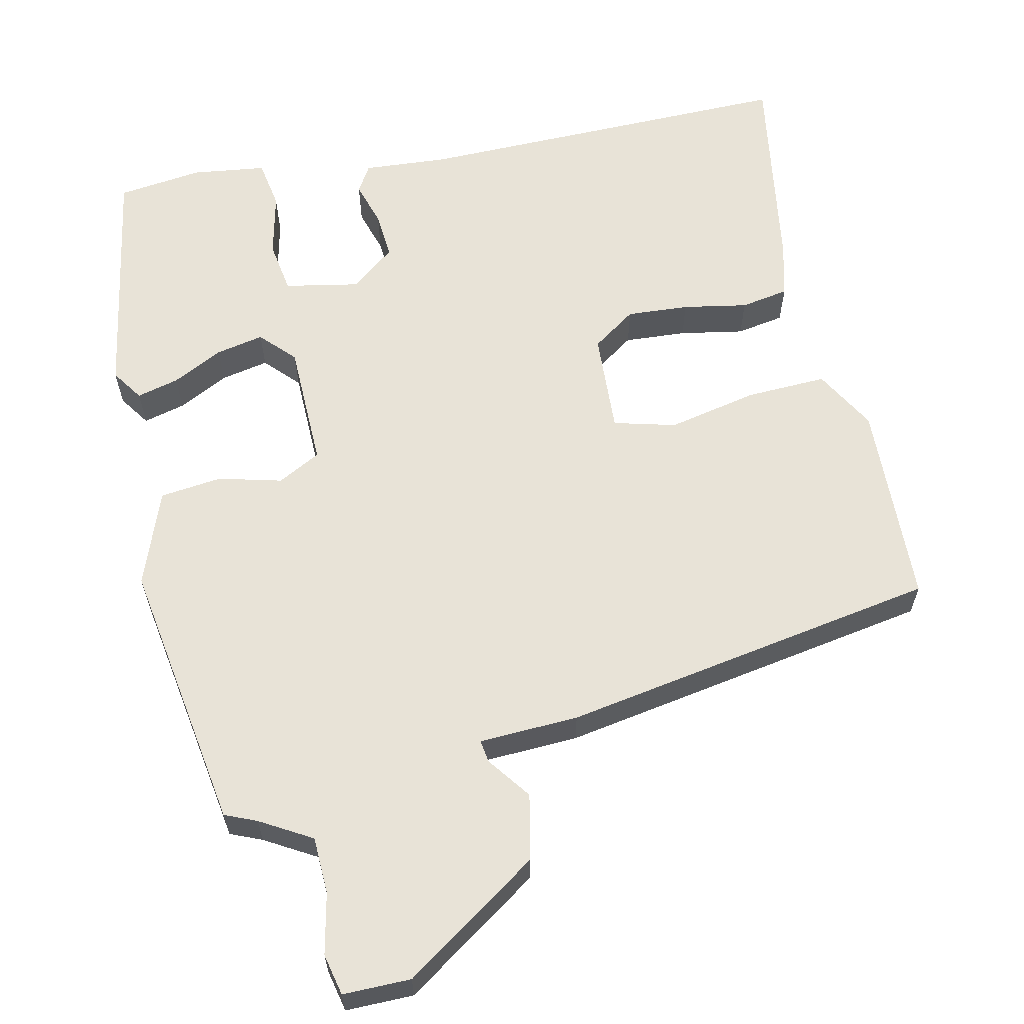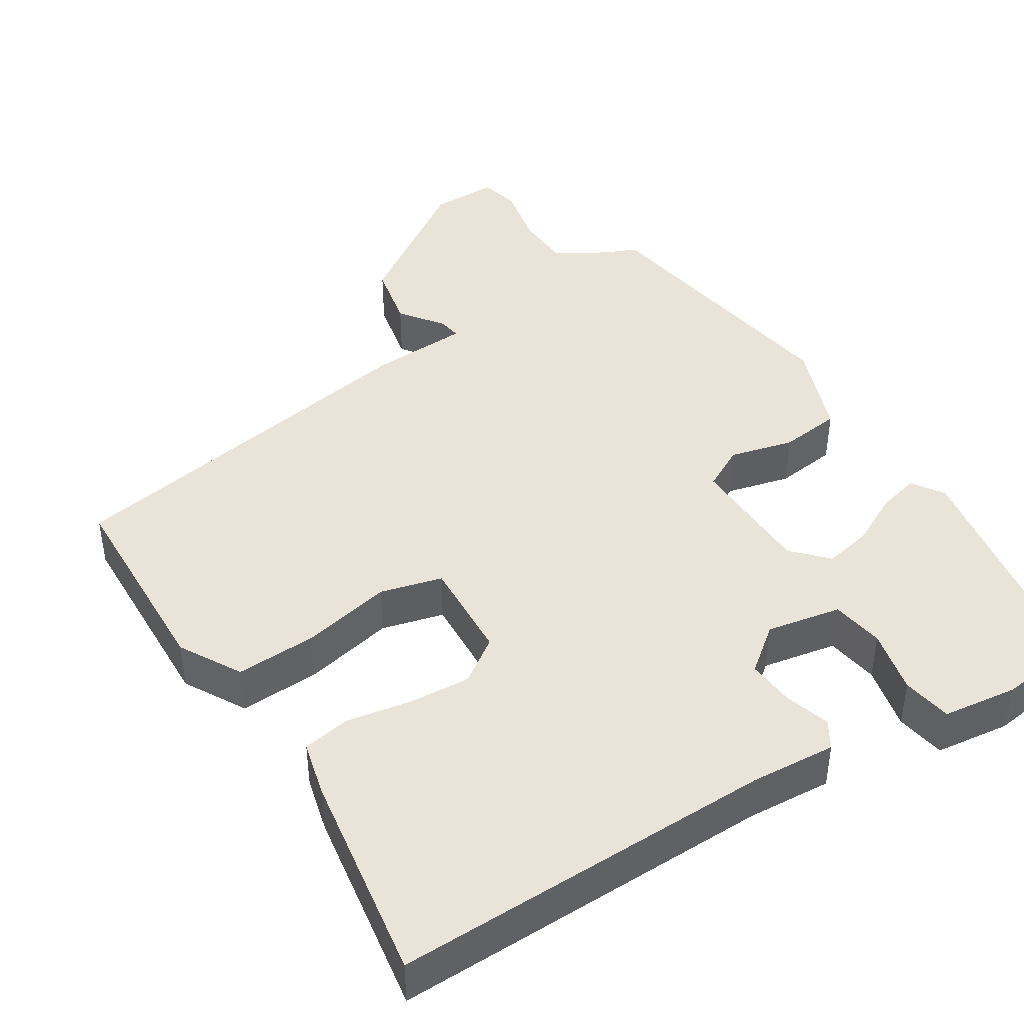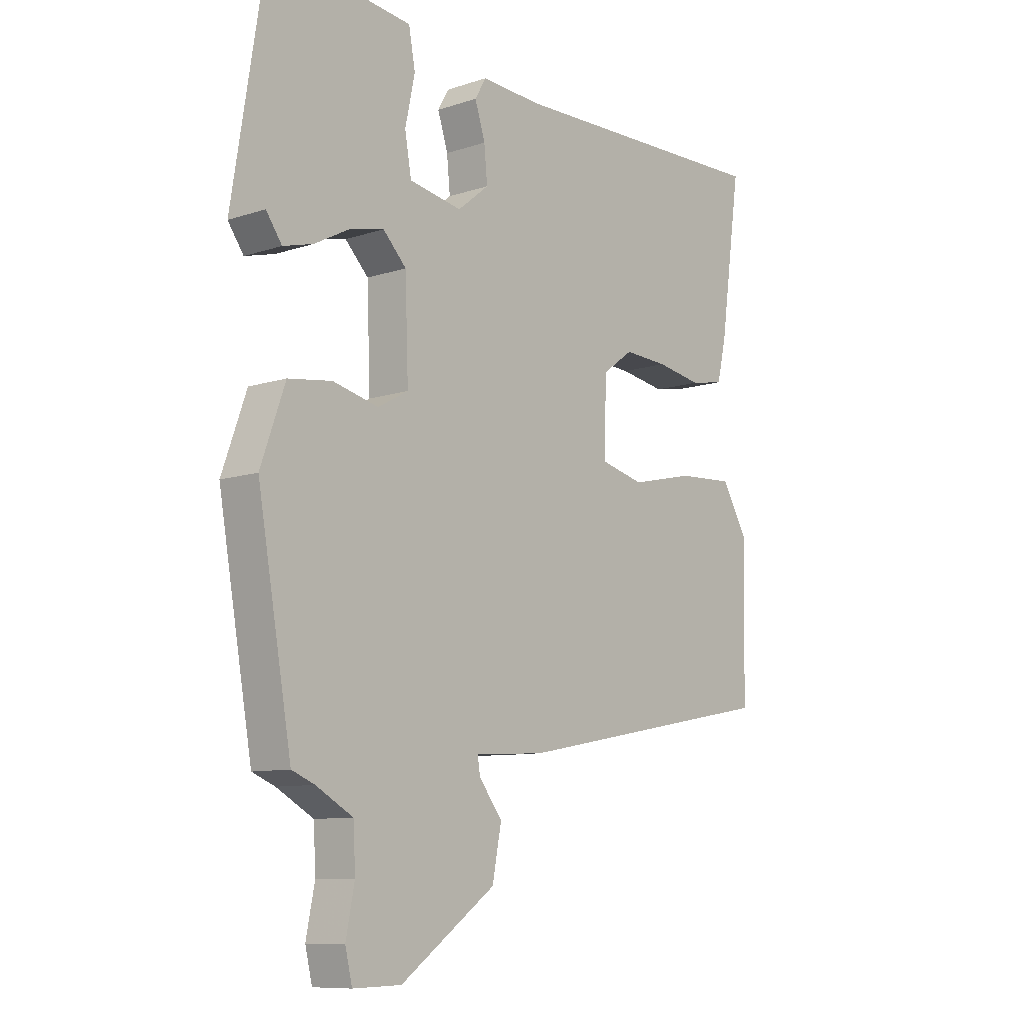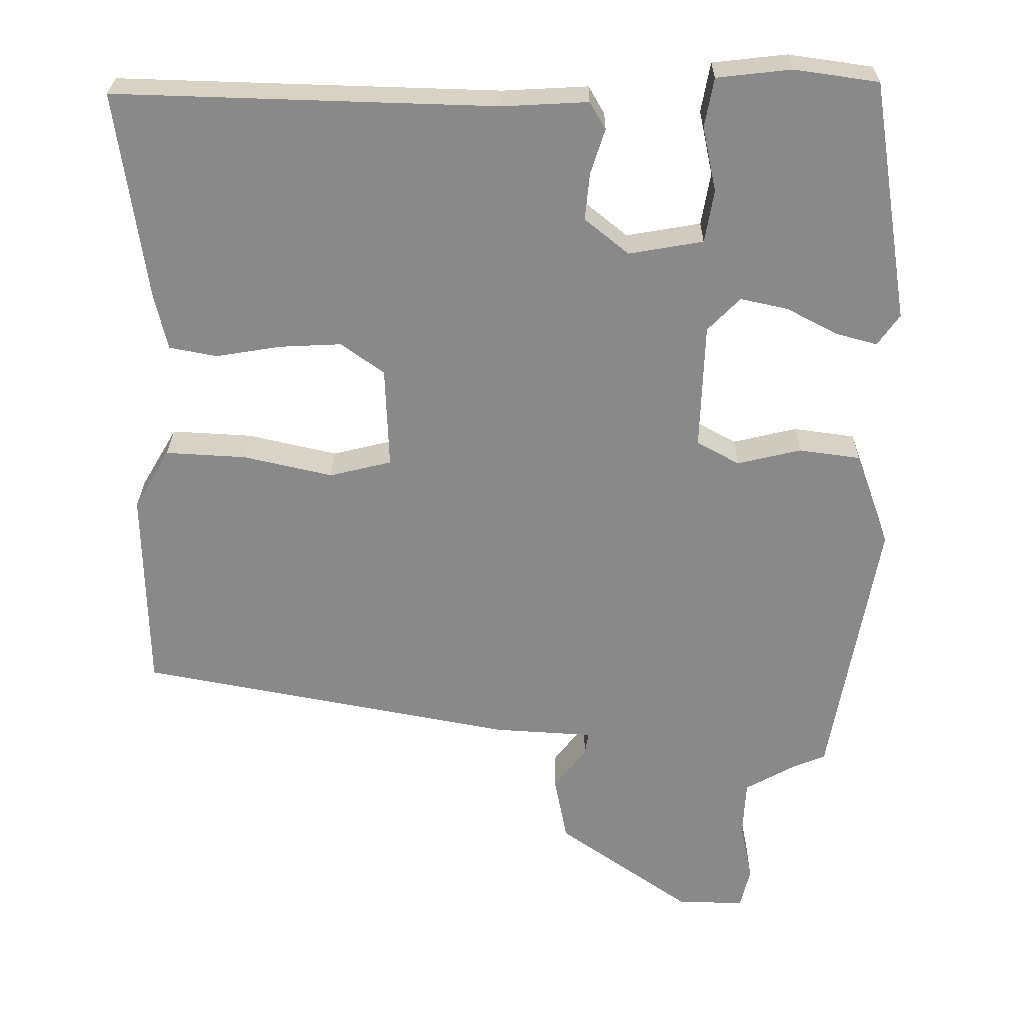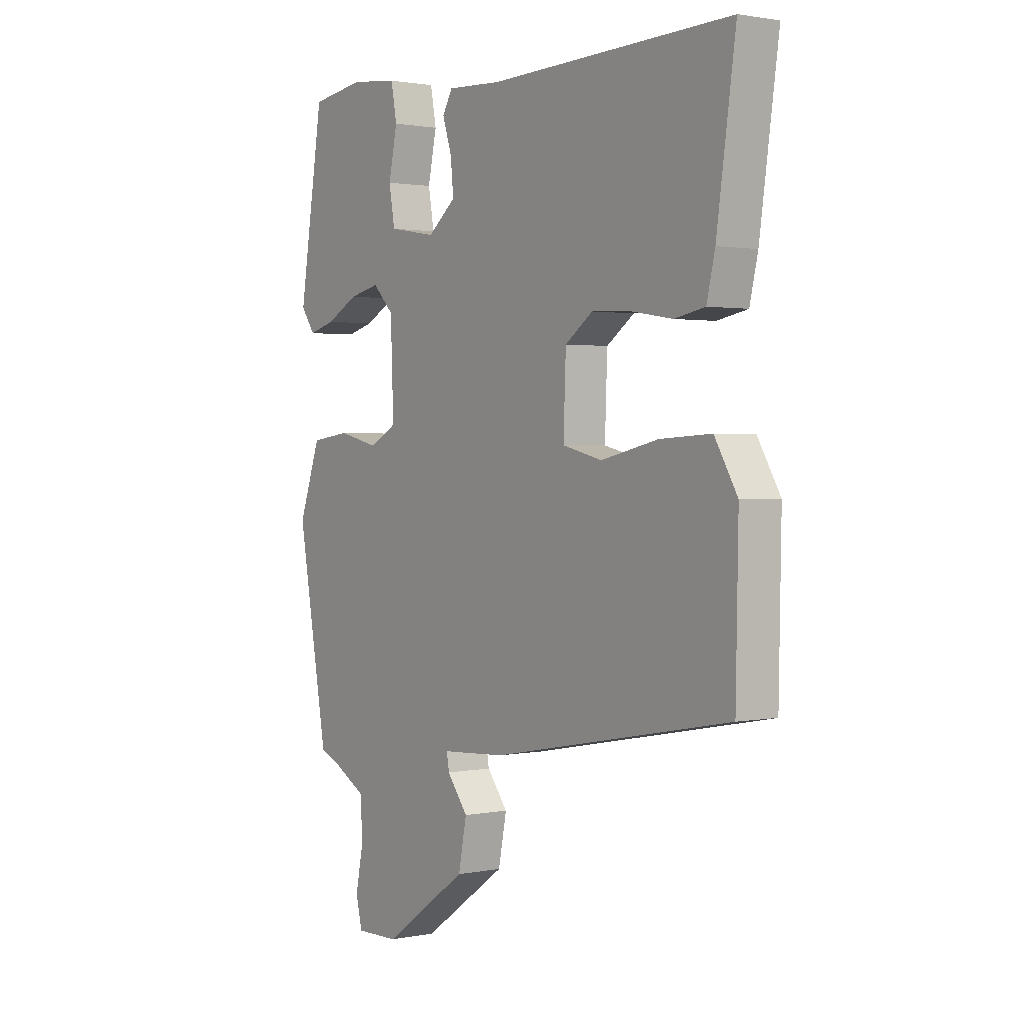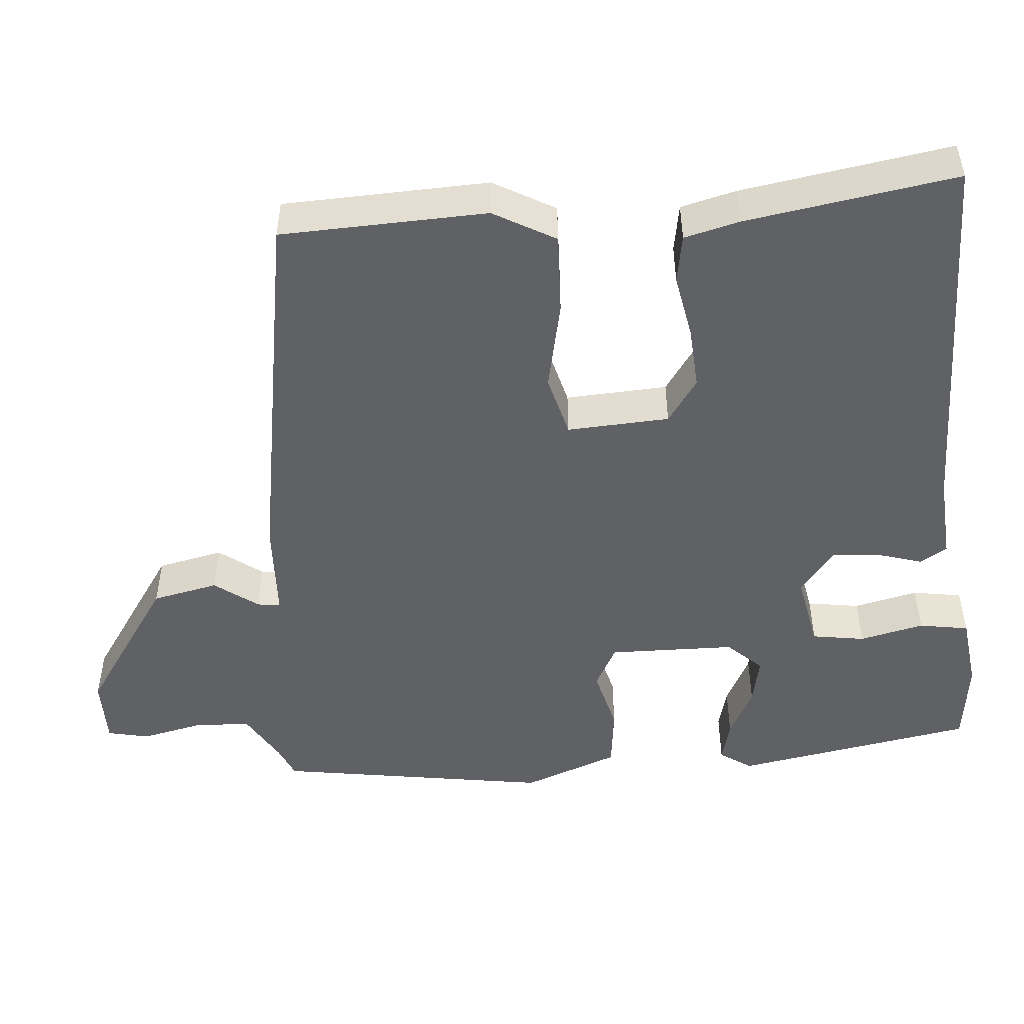
<metadata>
{"format":"obj","ext":"obj","renderer":"f3d","projection":"perspective","resolution":1024,"background":"white","views":[{"elev":61.6,"azim":168.6,"up":"+Y"},{"elev":43.4,"azim":-31.3,"up":"+Y"},{"elev":-9.7,"azim":130.3,"up":"+Z"},{"elev":26.8,"azim":0.6,"up":"+Z"},{"elev":1.4,"azim":-125.6,"up":"+Z"},{"elev":-49.3,"azim":-84.2,"up":"+Y"}]}
</metadata>
<code>
v 0.456 0.07 -0.51
v 0.414 0.07 -0.527
v 0.346 0.07 -0.565
v 0.342 0.07 -0.64
v 0.358 0.07 -0.72
v 0.345 0.07 -0.774
v 0.256 0.07 -0.772
v 0.08 0.07 -0.648
v 0.063 0.07 -0.561
v 0.106 0.07 -0.505
v 0.111 0.07 -0.475
v -0.02 0.07 -0.467
v -0.516 0.07 -0.373
v -0.521 0.07 -0.103
v -0.474 0.07 -0.023
v -0.368 0.07 -0.029
v -0.25 0.07 -0.056
v -0.168 0.07 -0.036
v -0.173 0.07 0.098
v -0.23 0.07 0.139
v -0.312 0.07 0.135
v -0.397 0.07 0.121
v -0.46 0.07 0.133
v -0.477 0.07 0.206
v -0.516 0.07 0.482
v -0.014 0.07 0.467
v 0.098 0.07 0.473
v 0.119 0.07 0.437
v 0.1 0.07 0.378
v 0.094 0.07 0.316
v 0.152 0.07 0.269
v 0.25 0.07 0.286
v 0.262 0.07 0.355
v 0.244 0.07 0.44
v 0.256 0.07 0.505
v 0.354 0.07 0.516
v 0.465 0.07 0.5
v 0.515 0.07 0.183
v 0.486 0.07 0.142
v 0.431 0.07 0.157
v 0.365 0.07 0.192
v 0.302 0.07 0.206
v 0.259 0.07 0.162
v 0.253 0.07 -0.004
v 0.309 0.07 -0.035
v 0.393 0.07 -0.015
v 0.474 0.07 -0.026
v 0.519 0.07 -0.152
v 0.456 0 -0.51
v 0.414 0 -0.527
v 0.346 0 -0.565
v 0.342 0 -0.64
v 0.358 0 -0.72
v 0.345 0 -0.774
v 0.256 0 -0.772
v 0.08 0 -0.648
v 0.063 0 -0.561
v 0.106 0 -0.505
v 0.111 0 -0.475
v -0.02 0 -0.467
v -0.516 0 -0.373
v -0.521 0 -0.103
v -0.474 0 -0.023
v -0.368 0 -0.029
v -0.25 0 -0.056
v -0.168 0 -0.036
v -0.173 0 0.098
v -0.23 0 0.139
v -0.312 0 0.135
v -0.397 0 0.121
v -0.46 0 0.133
v -0.477 0 0.206
v -0.516 0 0.482
v -0.014 0 0.467
v 0.098 0 0.473
v 0.119 0 0.437
v 0.1 0 0.378
v 0.094 0 0.316
v 0.152 0 0.269
v 0.25 0 0.286
v 0.262 0 0.355
v 0.244 0 0.44
v 0.256 0 0.505
v 0.354 0 0.516
v 0.465 0 0.5
v 0.515 0 0.183
v 0.486 0 0.142
v 0.431 0 0.157
v 0.365 0 0.192
v 0.302 0 0.206
v 0.259 0 0.162
v 0.253 0 -0.004
v 0.309 0 -0.035
v 0.393 0 -0.015
v 0.474 0 -0.026
v 0.519 0 -0.152
f 48 1 2
f 47 48 2
f 46 47 2
f 45 46 2
f 44 45 2 3
f 39 40 41
f 38 39 41
f 37 38 41
f 36 37 41
f 35 36 41
f 34 35 41
f 33 34 41
f 32 33 41 42
f 31 32 42 43
f 26 27 28 29
f 26 29 30
f 25 26 30
f 24 25 30
f 23 24 30
f 22 23 30
f 21 22 30
f 20 21 30 31
f 15 16 17
f 14 15 17
f 13 14 17
f 12 13 17
f 11 12 17
f 11 17 18
f 8 9 10
f 7 8 10
f 6 7 10
f 5 6 10
f 4 5 10
f 4 10 11
f 3 4 11
f 44 3 11
f 31 43 44
f 20 31 44
f 19 20 44
f 11 18 19 44
f 50 49 96
f 50 96 95
f 50 95 94
f 50 94 93
f 51 50 93 92
f 89 88 87
f 89 87 86
f 89 86 85
f 89 85 84
f 89 84 83
f 89 83 82
f 89 82 81
f 90 89 81 80
f 91 90 80 79
f 77 76 75 74
f 78 77 74
f 78 74 73
f 78 73 72
f 78 72 71
f 78 71 70
f 78 70 69
f 79 78 69 68
f 65 64 63
f 65 63 62
f 65 62 61
f 65 61 60
f 65 60 59
f 66 65 59
f 58 57 56
f 58 56 55
f 58 55 54
f 58 54 53
f 58 53 52
f 59 58 52
f 59 52 51
f 59 51 92
f 92 91 79
f 92 79 68
f 92 68 67
f 92 67 66 59
f 1 49 50 2
f 2 50 51 3
f 3 51 52 4
f 4 52 53 5
f 5 53 54 6
f 6 54 55 7
f 7 55 56 8
f 8 56 57 9
f 9 57 58 10
f 10 58 59 11
f 11 59 60 12
f 12 60 61 13
f 13 61 62 14
f 14 62 63 15
f 15 63 64 16
f 16 64 65 17
f 17 65 66 18
f 18 66 67 19
f 19 67 68 20
f 20 68 69 21
f 21 69 70 22
f 22 70 71 23
f 23 71 72 24
f 24 72 73 25
f 25 73 74 26
f 26 74 75 27
f 27 75 76 28
f 28 76 77 29
f 29 77 78 30
f 30 78 79 31
f 31 79 80 32
f 32 80 81 33
f 33 81 82 34
f 34 82 83 35
f 35 83 84 36
f 36 84 85 37
f 37 85 86 38
f 38 86 87 39
f 39 87 88 40
f 40 88 89 41
f 41 89 90 42
f 42 90 91 43
f 43 91 92 44
f 44 92 93 45
f 45 93 94 46
f 46 94 95 47
f 47 95 96 48
f 48 96 49 1

</code>
